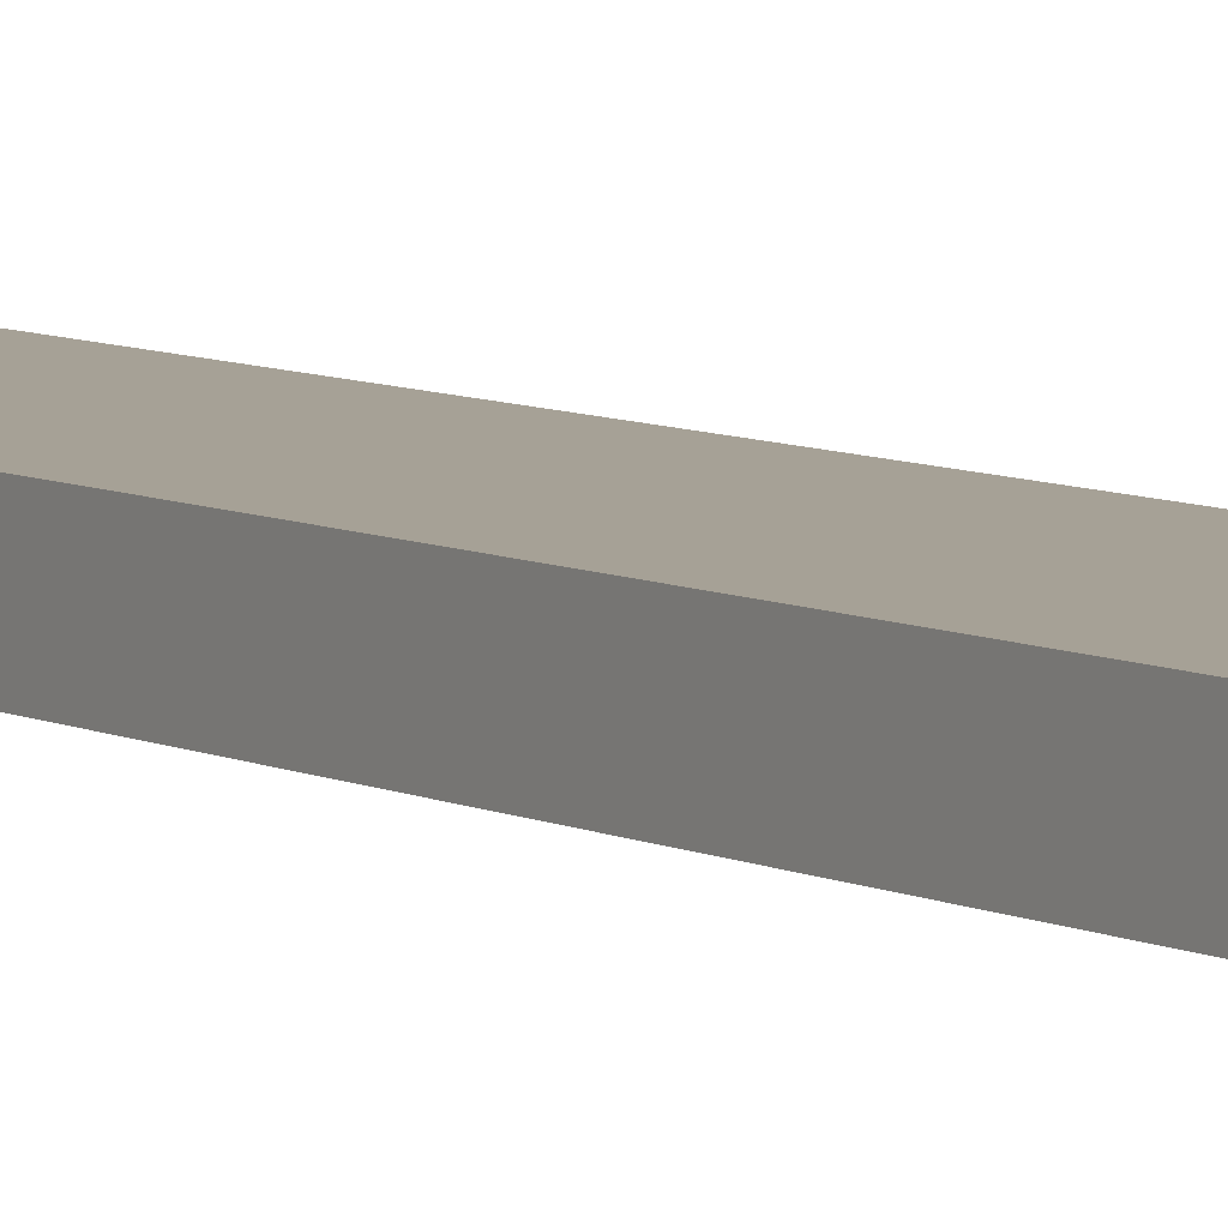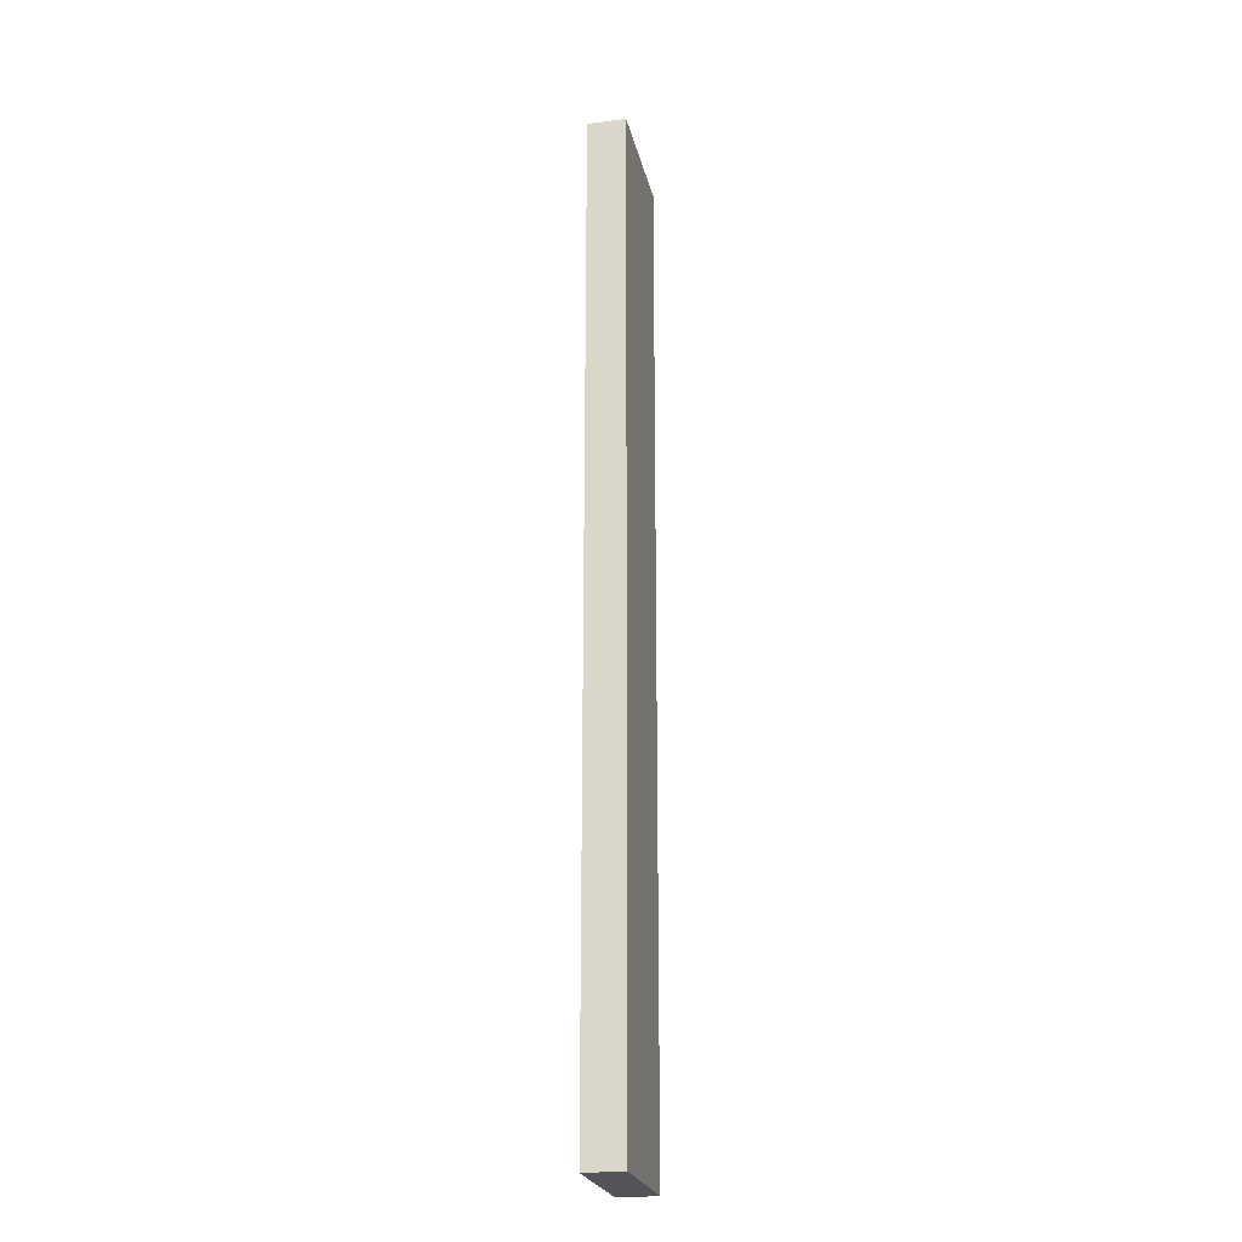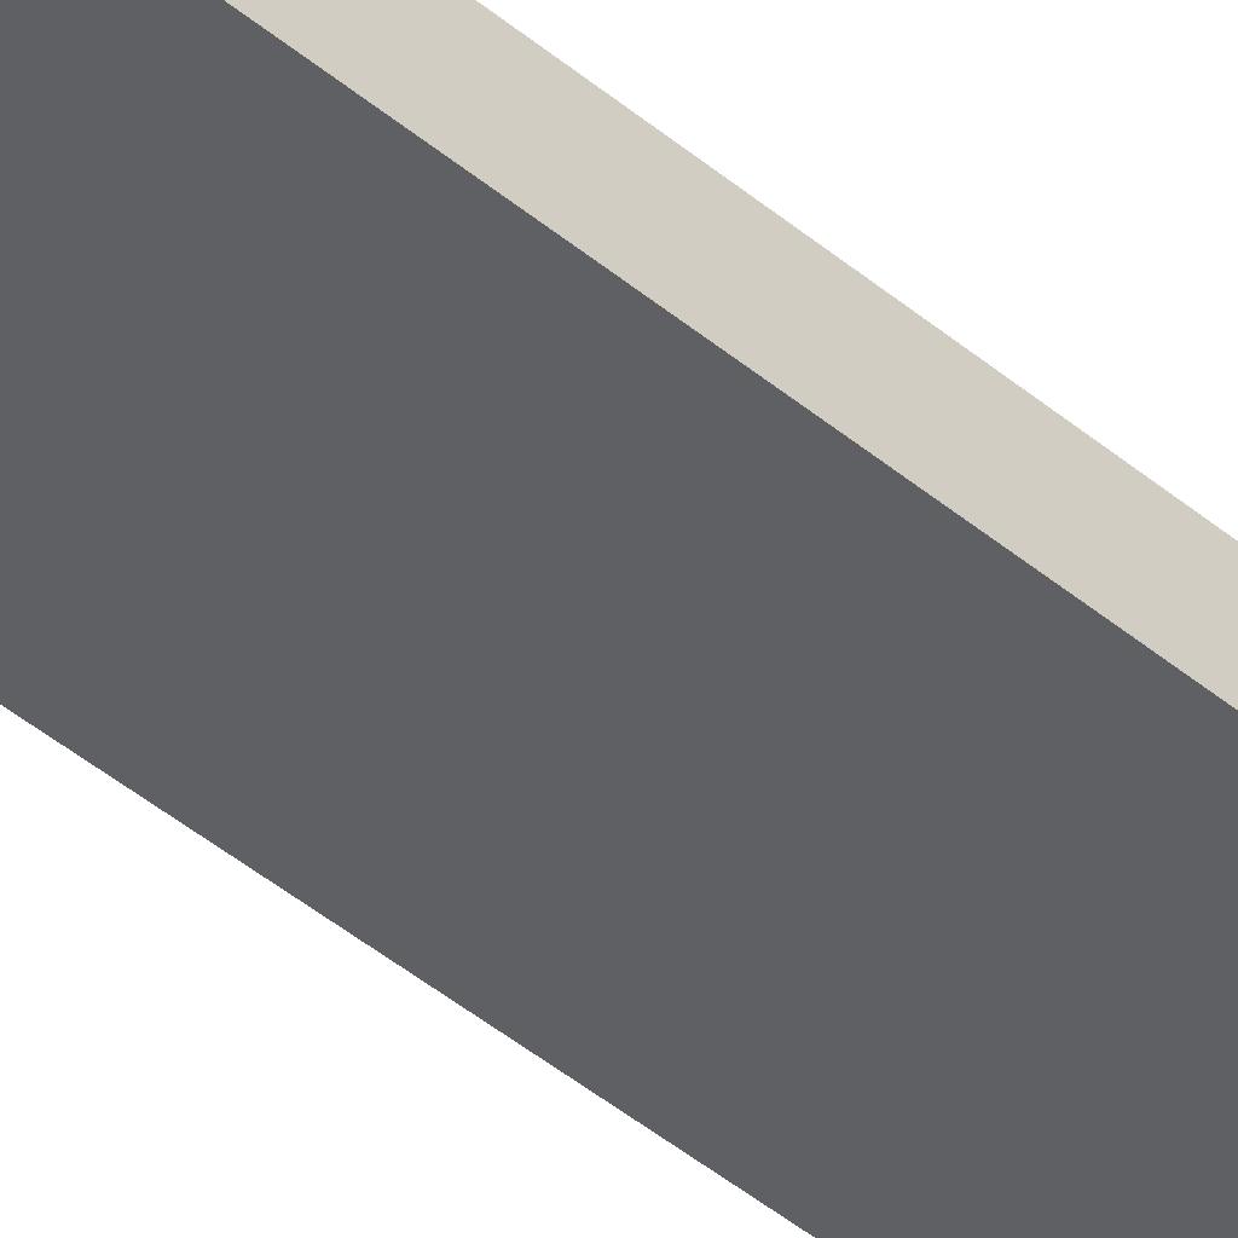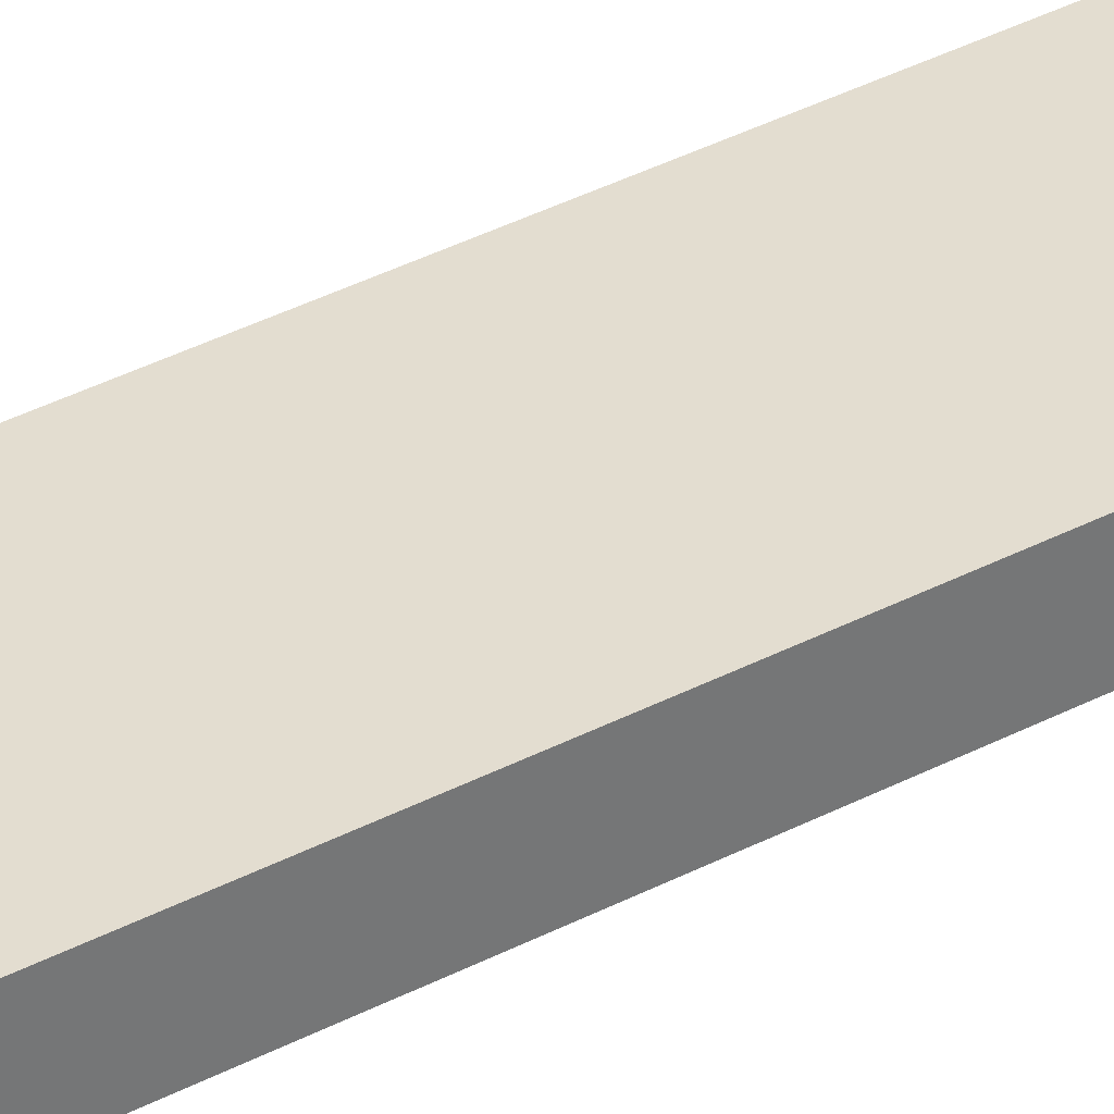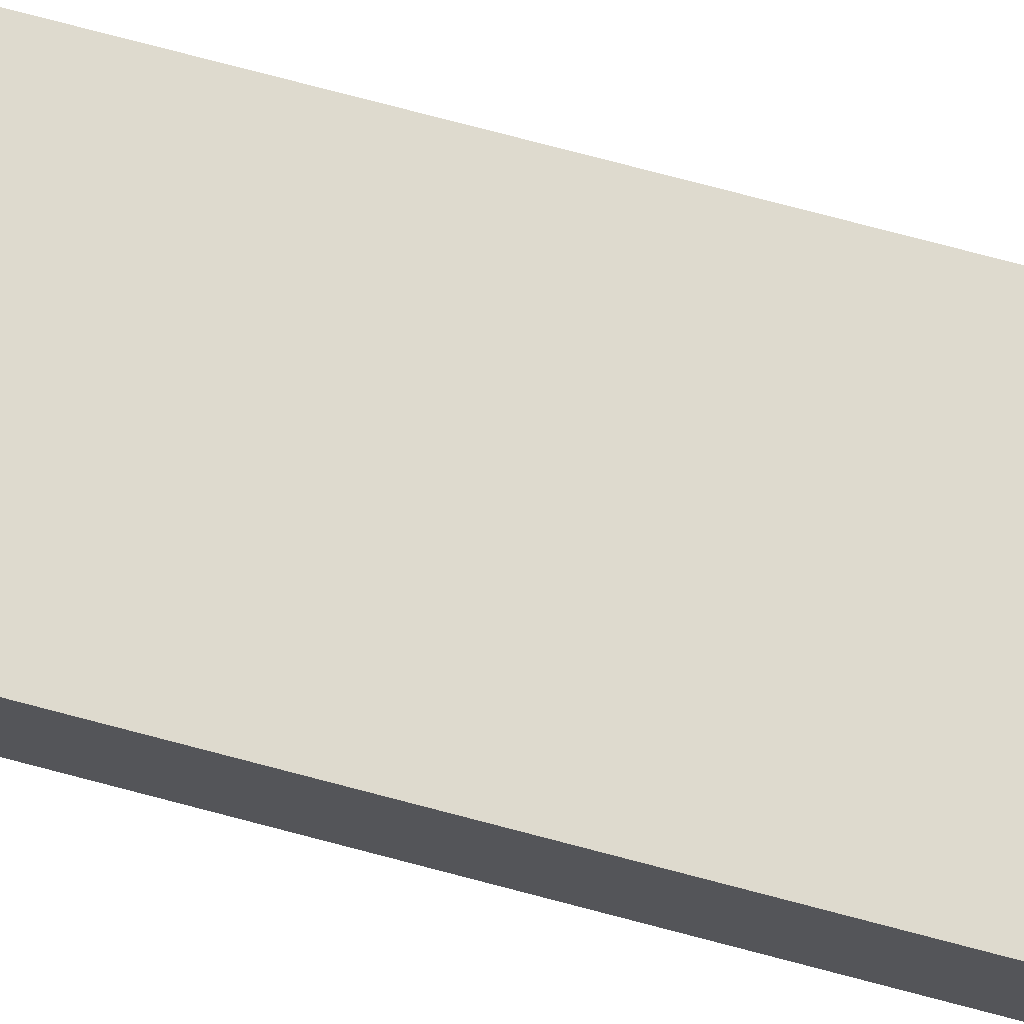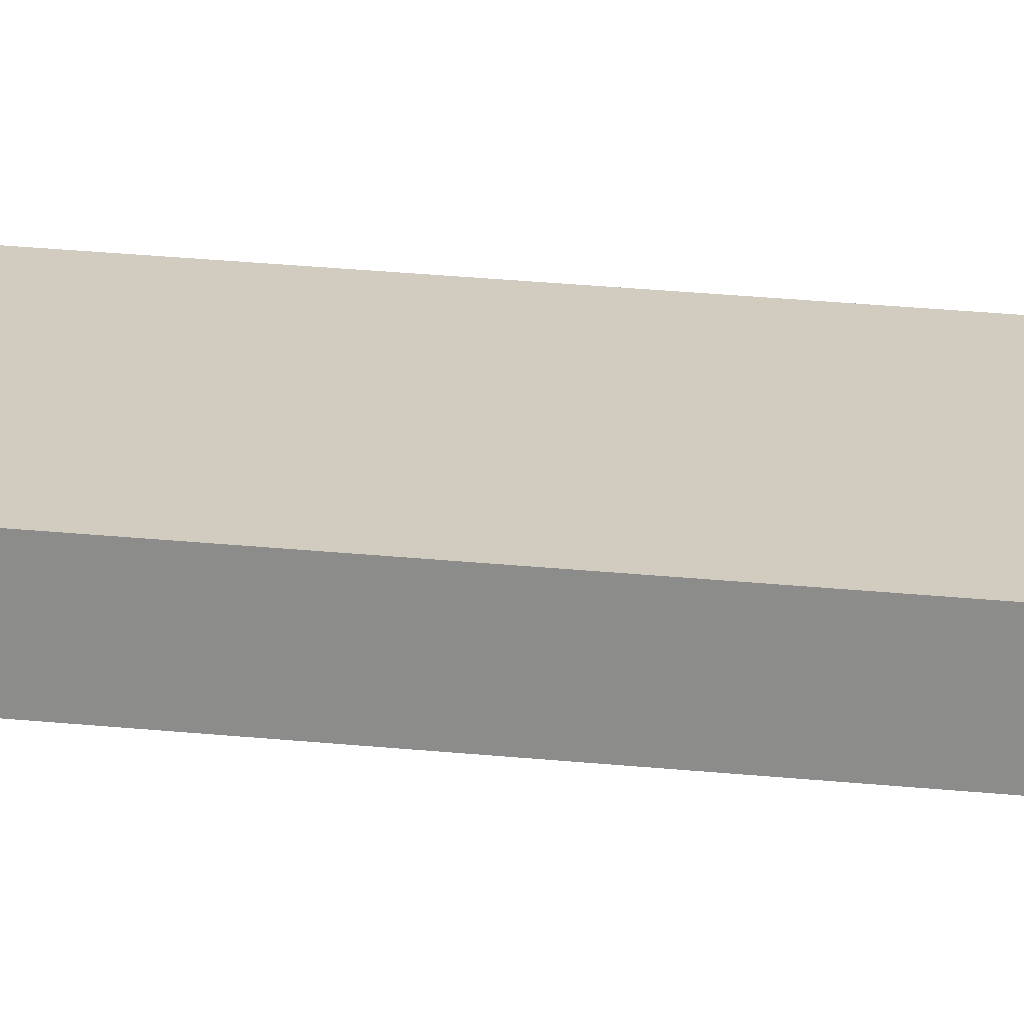
<metadata>
{"format":"obj","ext":"obj","renderer":"f3d","projection":"perspective","resolution":1024,"background":"white","views":[{"elev":6.2,"azim":148.0,"up":"+Y"},{"elev":-23.3,"azim":102.2,"up":"+Z"},{"elev":-44.9,"azim":46.0,"up":"+Y"},{"elev":35.6,"azim":-125.1,"up":"+Y"},{"elev":71.2,"azim":-74.9,"up":"+Y"},{"elev":24.0,"azim":100.0,"up":"+Y"}]}
</metadata>
<code>
g product-9726558b-5d3b-4dc6-9dbd-be7523365338-body
v 0.89 0.13 0
v 0.89 0.13 6.7
v 0 0.13 6.7
v 0 0.13 0
v 0 0.13 0
v 0 0.13 6.7
v 0 -0.13 6.7
v 0 -0.13 0
v 0 -0.13 0
v 0 -0.13 6.7
v 0.89 -0.13 6.7
v 0.89 -0.13 0
v 0.89 -0.13 0
v 0.89 -0.13 6.7
v 0.89 0.13 6.7
v 0.89 0.13 0
v 0.89 0.13 0
v 0 0.13 0
v 0 -0.13 0
v 0.89 -0.13 0
v 0.89 0.13 6.7
v 0 0.13 6.7
v 0 -0.13 6.7
v 0.89 -0.13 6.7
f 2 1 4
f 3 2 4
f 6 5 8
f 7 6 8
f 10 9 12
f 11 10 12
f 14 13 16
f 15 14 16
f 19 18 17
f 20 19 17
f 21 22 23
f 21 23 24

</code>
